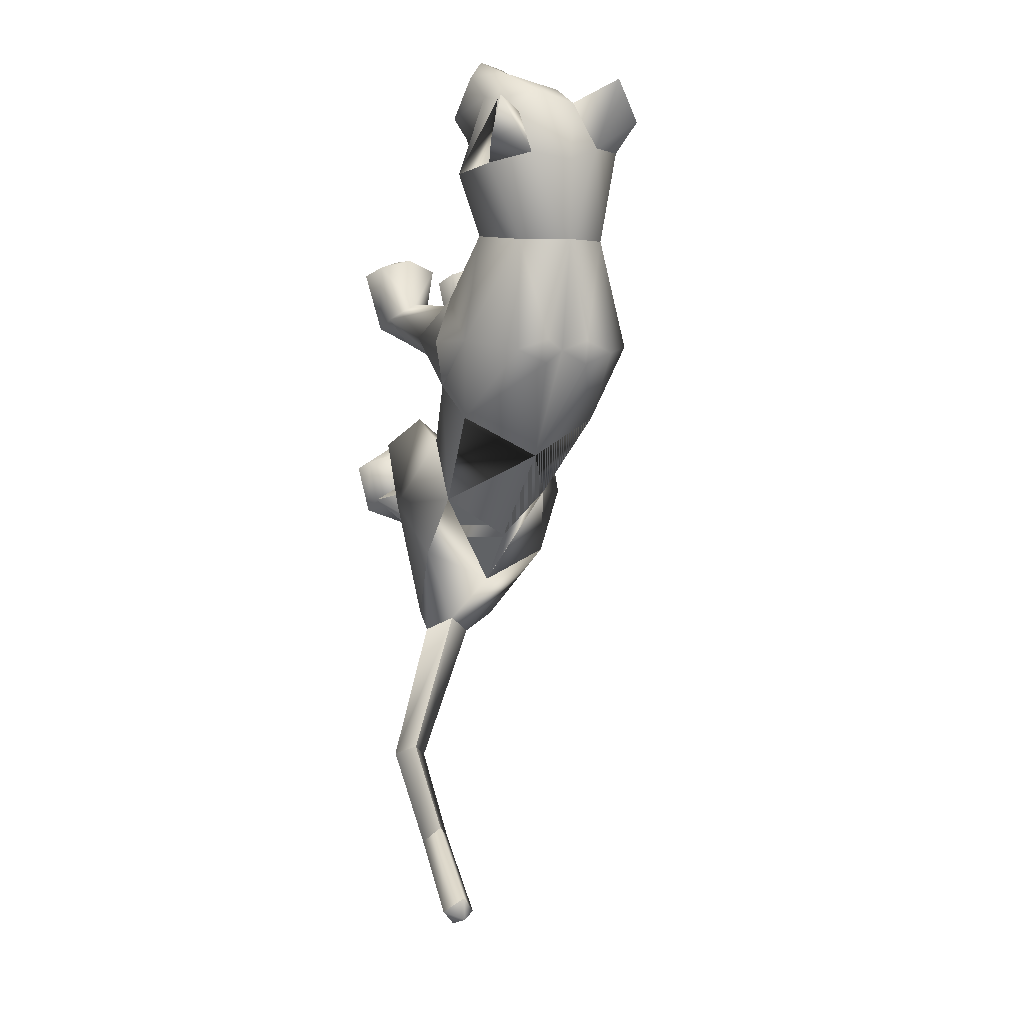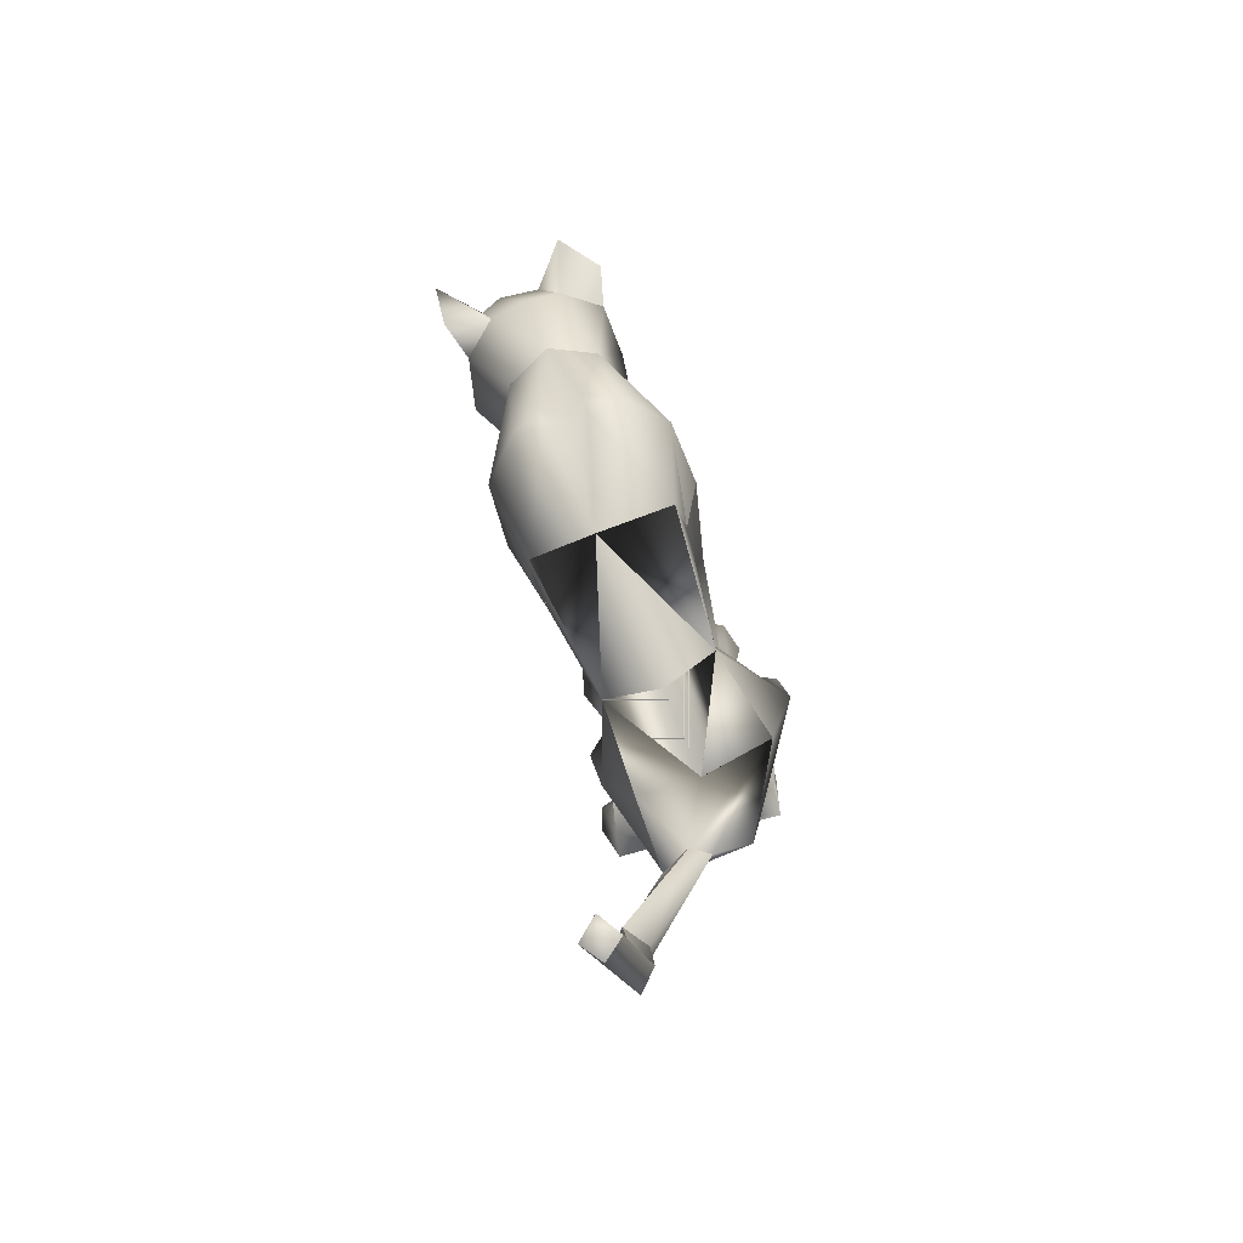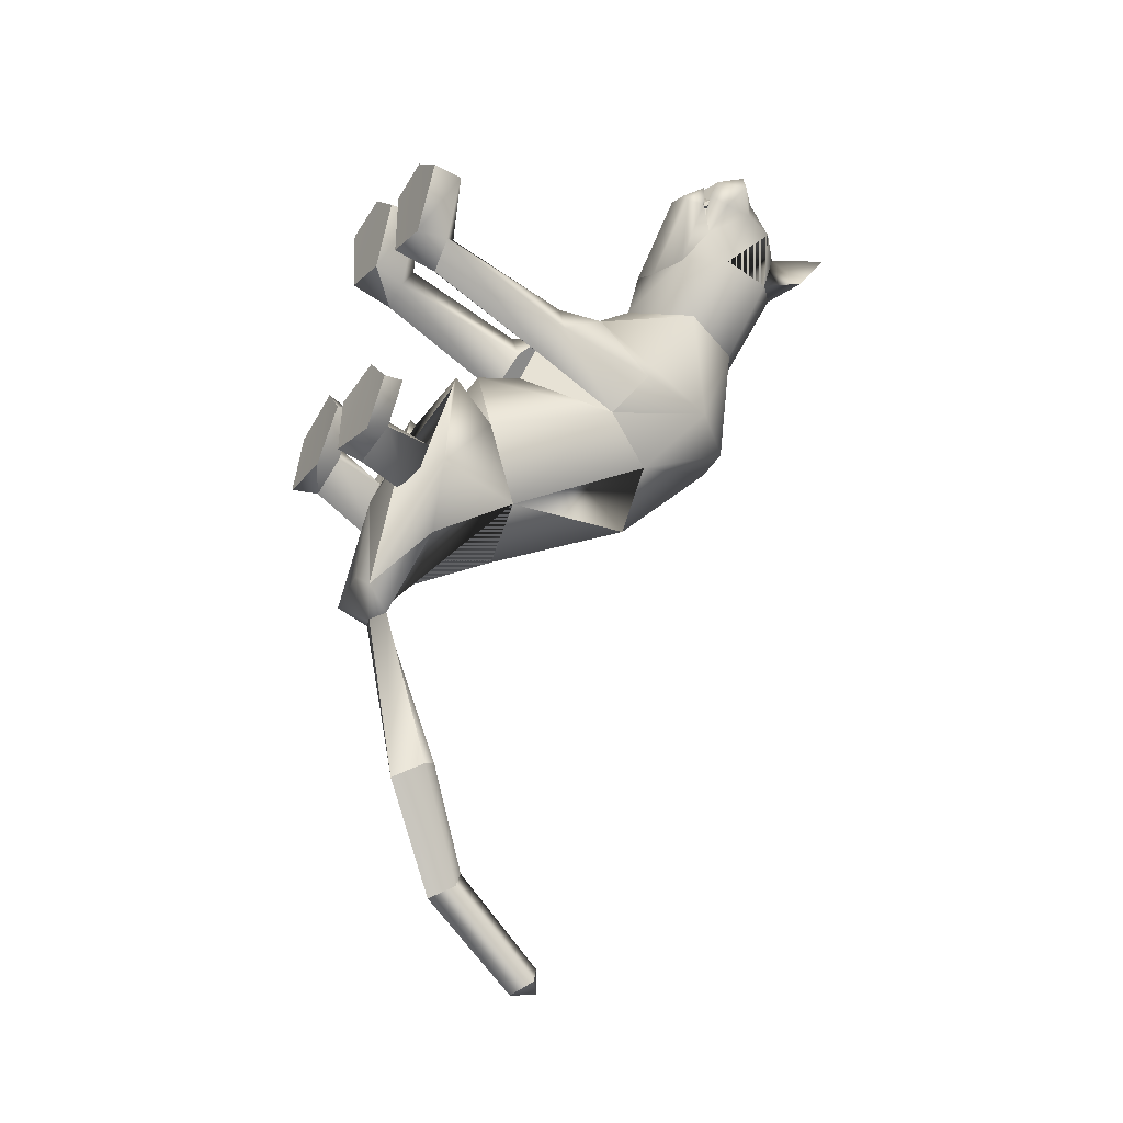
<metadata>
{"format":"obj","ext":"obj","renderer":"f3d","projection":"perspective","resolution":1024,"background":"white","views":[{"elev":-13.6,"azim":160.2,"up":"+Z"},{"elev":-66.5,"azim":-160.5,"up":"+Z"},{"elev":-20.4,"azim":60.5,"up":"+Z"}]}
</metadata>
<code>
o sit_look_meshes[0].002
v 0.0717 0.3319 0.4619
v 0.08719 0.3292 0.4726
v 0.06766 0.2855 0.4402
v 0.1393 0.4097 0.4388
v 0.1649 0.341 0.31
v 0.1306 0.4589 0.4143
v 0.1115 0.4339 0.482
v 0.16 0.3918 0.4836
v 0.1374 0.3437 0.4932
v 0.1741 0.3375 0.4219
v 0.1532 0.3143 0.448
v 0.07836 0.3134 0.4782
v 0.02279 0.335 0.478
v 0.1421 0.3976 0.5139
v 0.09849 0.391 0.509
v 0.04369 0.4092 0.4716
v 0.01316 0.4563 0.453
v -0.114 0.3334 0.369
v 0.06701 0.4925 0.4289
v 0.08719 0.3292 0.4726
v 0.06243 0.325 0.4682
v 0.06766 0.2855 0.4402
v 0.06243 0.325 0.4682
v 0.0717 0.3319 0.4619
v 0.06766 0.2855 0.4402
v 0.1232 0.3328 0.443
v 0.1174 0.2864 0.422
v 0.1314 0.3299 0.4555
v 0.1314 0.3299 0.4555
v 0.1174 0.2864 0.422
v 0.14 0.3263 0.4392
v 0.14 0.3263 0.4392
v 0.1174 0.2864 0.422
v 0.1232 0.3328 0.443
v 0.005836 0.505 0.295
v 0.1538 0.1705 0.03886
v 0.1538 0.1705 0.03886
v -0.1877 0.1635 0.06323
v -0.1877 0.1635 0.06323
v 0.11 0.3409 0.4689
v 0.1121 0.3183 0.4635
v 0.1261 0.3143 0.414
v 0.1119 0.3578 0.4083
v 0.1199 0.3431 0.4264
v 0.04069 0.3127 0.4435
v 0.04888 0.3417 0.4507
v 0.03016 0.3559 0.4346
v 0.04888 0.3417 0.4507
v 0.03016 0.3559 0.4346
v 0.04069 0.3127 0.4435
v 0.1261 0.3143 0.414
v 0.04069 0.3127 0.4435
v 0.1121 0.3183 0.4635
v 0.1304 0.3161 0.4764
v 0.1422 0.3048 0.432
v 0.1351 0.275 0.4348
v 0.1171 0.2778 0.4549
v 0.08213 0.274 0.4565
v 0.06252 0.3036 0.4623
v 0.11 0.3409 0.4689
v 0.1199 0.3431 0.4264
v 0.1261 0.3143 0.414
v 0.1119 0.3578 0.4083
v 0.1121 0.3183 0.4635
v -0.06877 0.5559 0.4424
v -0.1296 0.4951 0.3933
v -0.06877 0.5559 0.4424
v -0.1296 0.4951 0.3933
v 0.1602 0.5089 0.3096
v 0.1612 0.562 0.3704
v 0.1602 0.5089 0.3096
v 0.1612 0.562 0.3704
v -0.04888 -0.2898 -0.3571
v 0.05256 -0.2817 0.2168
v 0.1055 -0.2652 0.366
v 0.036 -0.2712 0.3304
v 0.036 -0.2712 0.3304
v 0.04292 -0.213 0.3317
v 0.05256 -0.2817 0.2168
v 0.1384 -0.2796 0.2132
v 0.1764 -0.2683 0.3252
v 0.16 -0.2101 0.3263
v 0.09959 -0.1964 0.3449
v 0.1764 -0.2683 0.3252
v 0.1384 -0.2796 0.2132
v 0.05256 -0.2817 0.2168
v 0.1055 -0.2652 0.366
v -0.01975 -0.2845 0.2194
v 0.01004 -0.2722 0.3315
v -0.05626 -0.2716 0.3722
v -0.1084 -0.2886 0.2212
v -0.1336 -0.2797 0.3359
v -0.05626 -0.2716 0.3722
v -0.05722 -0.2031 0.351
v -0.1201 -0.2214 0.3366
v 0.01004 -0.2722 0.3315
v -0.001155 -0.2149 0.3332
v -0.1084 -0.2886 0.2212
v -0.01975 -0.2845 0.2194
v -0.01975 -0.2845 0.2194
v -0.1336 -0.2797 0.3359
v 0.1158 -0.2083 -0.1895
v -0.2321 -0.1819 -0.1392
v 0.04278 -0.03786 -1.044
v 0.03576 0.01272 -1.039
v 0.07093 -0.01006 -1.024
v 0.0101 -0.01885 -1.021
v 0.03784 0.01226 -0.999
v 0.0101 -0.01885 -1.021
v 0.03784 0.01226 -0.999
v 0.07093 -0.01006 -1.024
v 0.04278 -0.03786 -1.044
v 0.1364 -0.3589 -0.1715
v 0.02992 -0.364 -0.1688
v 0.01329 -0.3509 -0.07449
v 0.09442 -0.337 -0.03338
v 0.07663 -0.2921 -0.05025
v 0.1646 -0.3434 -0.08463
v 0.01294 -0.3103 -0.06214
v 0.1513 -0.3047 -0.07884
v 0.02992 -0.364 -0.1688
v 0.09442 -0.337 -0.03338
v 0.1364 -0.3589 -0.1715
v 0.1646 -0.3434 -0.08463
v 0.02992 -0.364 -0.1688
v 0.01329 -0.3509 -0.07449
v -0.1508 -0.37 -0.1783
v -0.04643 -0.3686 -0.1696
v -0.1571 -0.3111 -0.07032
v -0.08153 -0.2959 -0.04086
v -0.1556 -0.351 -0.07742
v -0.07515 -0.3394 -0.02158
v -0.007601 -0.3516 -0.07314
v -0.01908 -0.3114 -0.06018
v -0.04643 -0.3686 -0.1696
v -0.007601 -0.3516 -0.07314
v -0.07515 -0.3394 -0.02158
v -0.04643 -0.3686 -0.1696
v -0.1508 -0.37 -0.1783
v -0.1556 -0.351 -0.07742
v -0.02856 0.3673 -0.02077
v -0.01575 0.445 0.1669
v 0.1099 0.2978 0.2111
v 0.06802 0.4041 0.1712
v -0.1161 0.2916 0.2401
v -0.09355 0.4001 0.1891
v 0.00228 0.2233 0.247
v -0.01575 0.445 0.1669
v 0.06802 0.4041 0.1712
v 0.1099 0.2978 0.2111
v -0.1161 0.2916 0.2401
v -0.09355 0.4001 0.1891
v 0.00228 0.2233 0.247
v -0.00296 -0.004028 0.05896
v -0.0284 0.223 -0.1845
v 0.101 0.1903 -0.1134
v -0.00296 -0.004028 0.05896
v -0.1561 0.1929 -0.08943
v 0.01021 0.3967 -0.01292
v 0.1051 0.1034 0.1519
v 0.1051 0.1034 0.1519
v -0.1156 0.09658 0.1676
v -0.06698 0.3953 -0.006306
v -0.1156 0.09658 0.1676
v 0.1025 0.2804 0.3246
v 0.04653 0.3478 0.3851
v 0.136 0.321 0.3805
v -0.007424 0.3176 0.4251
v 0.1025 0.2804 0.3246
v 0.02328 0.2667 0.33
v -0.04693 0.2761 0.3555
v -0.04693 0.2761 0.3555
v -0.05114 0.4882 0.3325
v -0.006305 0.4872 0.4158
v -0.1132 0.4328 0.3551
v -0.006305 0.4872 0.4158
v -0.1132 0.4328 0.3551
v -0.006305 0.4872 0.4158
v -0.05114 0.4882 0.3325
v -0.1132 0.4328 0.3551
v 0.07731 0.4918 0.3048
v 0.1 0.4883 0.3816
v 0.1398 0.4393 0.296
v 0.1398 0.4393 0.296
v 0.07731 0.4918 0.3048
v 0.1 0.4883 0.3816
v 0.1 0.4883 0.3816
v -0.0168 -0.0809 0.04851
v -0.05542 -0.03097 -0.2815
v 0.02998 0.0136 0.1208
v 0.09198 -0.003646 0.05828
v 0.08261 0.02844 0.1668
v 0.1396 0.008694 0.09997
v 0.02998 0.0136 0.1208
v 0.09198 -0.003646 0.05828
v 0.09198 -0.003646 0.05828
v -0.03872 0.01172 0.126
v -0.1021 -0.004608 0.0736
v -0.08503 0.02272 0.1806
v -0.1483 0.002628 0.1233
v -0.1021 -0.004608 0.0736
v -0.03872 0.01172 0.126
v -0.1021 -0.004608 0.0736
v -0.06932 -0.1729 -0.3429
v -0.06932 -0.1729 -0.3429
v 0.09557 -0.2254 0.1696
v 0.1346 -0.221 0.2161
v 0.08862 -0.1875 0.2444
v 0.09557 -0.2254 0.1696
v 0.05856 -0.2248 0.1998
v 0.09557 -0.2254 0.1696
v -0.03173 -0.2284 0.203
v -0.05883 -0.1935 0.2494
v -0.1074 -0.2301 0.2244
v -0.07379 -0.2318 0.1749
v -0.07379 -0.2318 0.1749
v -0.07379 -0.2318 0.1749
v -0.05499 -0.2623 -0.4377
v -0.01873 -0.2752 -0.4376
v -0.01959 -0.2508 -0.415
v 0.03071 -0.2666 -0.4395
v 0.03071 -0.2666 -0.4395
v -0.01873 -0.2752 -0.4376
v -0.01959 -0.2508 -0.415
v -0.01959 -0.2508 -0.415
v -0.05499 -0.2623 -0.4377
v -0.01873 -0.2752 -0.4376
v 0.03535 -0.3007 -0.3968
v 0.03535 -0.3007 -0.3968
v 0.03535 -0.3007 -0.3968
v -0.1169 -0.2903 -0.3916
v -0.1169 -0.2903 -0.3916
v -0.1169 -0.2903 -0.3916
v 0.1068 -0.2263 -0.7055
v 0.07966 -0.2723 -0.728
v 0.0734 -0.1943 -0.6941
v 0.0734 -0.1943 -0.6941
v 0.04424 -0.2335 -0.7037
v 0.07966 -0.2723 -0.728
v 0.07966 -0.2723 -0.728
v 0.04424 -0.2335 -0.7037
v 0.0734 -0.1943 -0.6941
v 0.07966 -0.2723 -0.728
v 0.1068 -0.2263 -0.7055
v 0.0734 -0.1943 -0.6941
v -0.01695 -0.2023 -0.07348
v 0.04183 -0.2531 -0.1625
v 0.1379 -0.2078 -0.06521
v 0.04183 -0.2531 -0.1625
v 0.08052 -0.1727 -0.01345
v 0.04183 -0.2531 -0.1625
v -0.05686 -0.1995 -0.07364
v -0.1527 -0.2235 -0.183
v -0.2165 -0.168 -0.08269
v -0.1527 -0.2235 -0.183
v -0.1239 -0.1615 -0.01049
v -0.1527 -0.2235 -0.183
v 0.04343 -0.1859 -0.9048
v 0.04343 -0.1859 -0.9048
v 0.01451 -0.1651 -0.8749
v 0.04087 -0.1275 -0.8589
v 0.01451 -0.1651 -0.8749
v 0.04343 -0.1859 -0.9048
v 0.06927 -0.1502 -0.8857
v 0.06927 -0.1502 -0.8857
v 0.04087 -0.1275 -0.8589
v 0.04087 -0.1275 -0.8589
v 0.1065 -0.2332 -0.1631
v 0.03941 -0.2355 -0.2307
v -0.01311 -0.2322 -0.1797
v 0.03941 -0.2355 -0.2307
v 0.05705 -0.2276 -0.1449
v 0.1065 -0.2332 -0.1631
v 0.03941 -0.2355 -0.2307
v -0.01311 -0.2322 -0.1797
v 0.05705 -0.2276 -0.1449
v -0.06251 -0.2325 -0.1812
v -0.1297 -0.2176 -0.2577
v -0.1843 -0.2256 -0.1876
v -0.1158 -0.2317 -0.1453
v -0.1297 -0.2176 -0.2577
v -0.06251 -0.2325 -0.1812
v -0.1297 -0.2176 -0.2577
v -0.1843 -0.2256 -0.1876
v -0.1158 -0.2317 -0.1453
v 0.07315 -0.2951 -0.1197
v 0.1295 -0.3189 -0.1571
v 0.1295 -0.3189 -0.1571
v 0.06438 -0.3351 -0.1986
v 0.07315 -0.2951 -0.1197
v 0.06438 -0.3351 -0.1986
v 0.06438 -0.3351 -0.1986
v 0.02008 -0.3245 -0.1502
v 0.02008 -0.3245 -0.1502
v 0.06438 -0.3351 -0.1986
v -0.04447 -0.3291 -0.1512
v -0.09508 -0.3038 -0.1111
v -0.1001 -0.343 -0.1985
v -0.1542 -0.3306 -0.1534
v -0.1001 -0.343 -0.1985
v -0.1542 -0.3306 -0.1534
v -0.1001 -0.343 -0.1985
v -0.09508 -0.3038 -0.1111
v -0.04447 -0.3291 -0.1512
v -0.1001 -0.343 -0.1985
v 0.06315 0.3809 -0.03393
v 0.007365 0.3797 -0.05315
v 0.1383 0.2988 0.00098
v 0.122 0.1142 -0.03112
v 0.122 0.1142 -0.03112
v 0.122 0.1142 -0.03112
v 0.122 0.1142 -0.03112
v 0.122 0.1142 -0.03112
v 0.122 0.1142 -0.03112
v -0.1857 0.2923 0.02736
v -0.1217 0.3778 -0.01821
v -0.06983 0.3786 -0.04632
v -0.153 0.1167 -0.00672
v -0.153 0.1167 -0.00672
v -0.153 0.1167 -0.00672
v -0.153 0.1167 -0.00672
v -0.153 0.1167 -0.00672
v 0.06714 -0.09804 -0.07926
v 0.05679 -0.0474 -0.2135
v 0.06714 -0.09804 -0.07926
v 0.05679 -0.0474 -0.2135
v 0.05679 -0.0474 -0.2135
v 0.06714 -0.09804 -0.07926
v 0.05202 -0.1964 -0.2917
v 0.05202 -0.1964 -0.2917
v 0.05202 -0.1964 -0.2917
v -0.1449 -0.03998 -0.1812
v -0.1318 -0.0903 -0.04706
v -0.1449 -0.03998 -0.1812
v -0.1318 -0.0903 -0.04706
v -0.1318 -0.0903 -0.04706
v -0.1449 -0.03998 -0.1812
v -0.1924 -0.1811 -0.2696
v -0.1922 -0.1812 -0.2695
v -0.1922 -0.1812 -0.2695
v -0.003597 0.04242 0.152
v -0.003597 0.04242 0.152
v -0.003597 0.04242 0.152
v -0.003597 0.04242 0.152
v -0.003597 0.04242 0.152
v -0.003597 0.04242 0.152
v -0.003597 0.04242 0.152
v -0.06034 -0.2634 -0.2141
v -0.06034 -0.2634 -0.2141
v -0.06034 -0.2634 -0.2141
v -0.6886 -0.08061 0.9927
v -0.6886 -0.08061 0.9927
v 0.03071 -0.2666 -0.4395
v -0.1922 -0.1812 -0.2695
v -0.06932 -0.1729 -0.3429
v -0.1449 -0.03998 -0.1812
v -0.1911 -0.1814 -0.2686
v -0.06813 -0.1739 -0.3423
v -0.1437 -0.04036 -0.1802
v -0.06948 -0.1727 -0.343
v -0.145 -0.03993 -0.1814
f 327 155 189
f 155 337 189
f 205 189 337
f 340 356 354
f 189 205 327
f 178 180 17
f 356 357 354
f 337 355 356
f 357 361 338
f 355 359 356
f 359 360 361
f 340 337 356
f 356 359 357
f 337 205 355
f 357 359 361
f 355 358 359
f 359 358 360
f 1 2 3
f 4 5 6
f 7 4 6
f 7 8 4
f 9 10 8
f 8 10 4
f 11 10 9
f 12 9 13
f 14 8 7
f 14 9 8
f 14 15 9
f 9 15 13
f 15 16 13
f 7 16 15
f 14 7 15
f 7 17 16
f 16 17 18
f 6 19 7
f 17 7 19
f 20 21 22
f 23 24 25
f 26 27 28
f 29 30 31
f 32 33 34
f 35 173 174
f 18 17 175
f 174 17 19
f 17 174 175
f 35 174 19
f 65 66 176
f 176 66 177
f 178 179 67
f 68 67 179
f 180 68 179
f 173 35 142
f 143 144 5
f 145 18 146
f 18 175 146
f 146 175 173
f 146 173 142
f 181 142 35
f 186 184 69
f 144 142 181
f 144 181 183
f 5 144 183
f 5 183 6
f 70 182 69
f 184 185 71
f 71 185 72
f 186 72 185
f 6 183 187
f 187 19 6
f 35 19 187
f 35 187 181
f 143 5 165
f 40 41 42
f 42 43 44
f 40 45 41
f 45 40 46
f 45 46 47
f 48 49 50
f 166 11 9
f 11 167 10
f 167 4 10
f 4 167 5
f 51 167 166
f 166 167 11
f 52 166 168
f 166 12 168
f 166 9 12
f 12 13 168
f 52 53 166
f 51 166 53
f 54 51 53
f 54 55 51
f 56 55 54
f 54 53 52
f 57 56 54
f 167 51 55
f 55 169 167
f 56 169 55
f 56 170 169
f 56 57 170
f 58 170 57
f 57 54 58
f 58 54 59
f 54 52 59
f 168 59 52
f 58 171 170
f 58 59 171
f 171 59 168
f 5 167 165
f 60 48 50
f 147 143 165
f 165 170 147
f 172 147 170
f 168 13 16
f 16 18 168
f 18 172 168
f 145 172 18
f 147 172 145
f 61 62 63
f 60 62 61
f 62 60 64
f 42 44 40
f 50 64 60
f 148 149 159
f 159 149 306
f 306 307 159
f 308 149 150
f 308 306 149
f 159 307 141
f 159 141 148
f 150 160 308
f 308 160 36
f 162 341 151
f 315 151 152
f 315 152 316
f 163 148 141
f 163 141 317
f 316 163 317
f 163 316 152
f 148 163 152
f 162 315 38
f 151 315 162
f 153 151 341
f 341 150 153
f 150 341 160
f 342 154 309
f 155 307 156
f 156 307 306
f 156 306 308
f 310 156 308
f 343 318 157
f 158 315 316
f 158 316 317
f 155 158 317
f 141 155 317
f 141 307 155
f 319 315 158
f 38 315 320
f 36 311 308
f 344 312 190
f 190 312 191
f 192 193 161
f 193 37 161
f 192 161 345
f 192 345 194
f 193 313 37
f 195 313 193
f 346 197 321
f 197 198 321
f 199 164 200
f 199 347 164
f 200 164 39
f 200 39 322
f 201 200 322
f 199 202 347
f 157 318 188
f 157 188 314
f 318 158 332
f 333 334 103
f 158 155 332
f 155 189 332
f 335 318 332
f 318 335 188
f 314 188 323
f 155 324 189
f 156 324 155
f 325 102 326
f 323 324 314
f 314 324 156
f 188 336 348
f 360 338 361
f 327 329 204
f 228 349 73
f 327 204 189
f 231 73 349
f 337 189 204
f 102 330 326
f 339 232 103
f 330 102 229
f 188 348 328
f 103 334 339
f 350 246 325
f 350 230 247
f 102 248 249
f 247 246 350
f 250 325 246
f 325 250 102
f 249 229 102
f 248 102 250
f 350 333 252
f 253 103 232
f 103 253 254
f 350 255 233
f 255 350 252
f 256 252 333
f 254 256 103
f 333 103 256
f 340 218 231
f 231 218 219
f 340 220 218
f 73 231 219
f 73 219 228
f 228 219 221
f 331 228 221
f 331 221 220
f 331 220 205
f 340 205 220
f 206 195 207
f 74 75 76
f 77 78 79
f 80 75 74
f 80 81 75
f 82 208 83
f 82 207 208
f 84 85 82
f 82 85 207
f 207 85 209
f 85 86 209
f 87 82 83
f 77 87 78
f 78 87 83
f 192 194 210
f 195 193 207
f 79 210 211
f 194 196 210
f 84 82 87
f 192 207 193
f 78 210 79
f 78 208 210
f 78 83 208
f 207 192 208
f 211 210 196
f 210 208 192
f 277 278 257
f 253 279 254
f 252 277 257
f 277 256 280
f 256 254 279
f 279 280 256
f 252 256 277
f 279 253 281
f 268 269 249
f 246 270 250
f 246 251 270
f 270 251 271
f 250 268 248
f 249 248 268
f 268 250 272
f 270 272 250
f 296 282 297
f 282 296 283
f 298 283 296
f 297 284 299
f 284 297 285
f 285 297 282
f 300 301 281
f 281 301 279
f 127 302 128
f 301 302 127
f 301 127 129
f 129 303 301
f 130 131 132
f 133 130 132
f 133 134 130
f 133 135 134
f 131 129 127
f 130 129 131
f 129 130 303
f 134 303 130
f 134 304 303
f 134 135 304
f 135 305 304
f 136 137 138
f 137 139 138
f 137 140 139
f 212 199 213
f 88 89 90
f 91 90 92
f 93 94 95
f 96 97 93
f 97 94 93
f 97 213 94
f 95 94 213
f 95 213 214
f 95 214 98
f 214 215 98
f 98 215 99
f 96 100 97
f 97 100 212
f 97 212 213
f 216 214 201
f 214 213 199
f 100 217 212
f 217 203 212
f 202 212 203
f 199 212 202
f 101 93 95
f 101 95 98
f 91 88 90
f 201 214 200
f 199 200 214
f 286 287 273
f 288 113 289
f 113 114 289
f 115 116 117
f 117 116 118
f 269 268 288
f 119 117 290
f 120 288 290
f 291 269 288
f 292 293 274
f 275 274 293
f 115 117 119
f 276 275 286
f 293 286 275
f 118 113 120
f 119 290 294
f 273 276 286
f 119 294 121
f 121 294 295
f 120 290 117
f 288 120 113
f 122 123 124
f 117 118 120
f 122 125 123
f 115 119 121
f 126 125 122
f 234 353 235
f 223 235 353
f 236 224 234
f 237 238 225
f 238 226 225
f 238 239 226
f 227 226 239
f 234 224 222
f 240 241 258
f 104 105 106
f 105 107 108
f 259 260 109
f 110 109 261
f 242 262 241
f 243 263 244
f 109 260 261
f 111 261 264
f 244 263 265
f 104 107 105
f 110 261 111
f 111 259 112
f 105 108 106
f 259 111 264
f 109 112 259
f 265 245 244
f 258 241 262
f 266 245 265
f 267 262 242
f 158 337 155
f 327 156 155
f 327 331 205
f 6 184 5
f 72 186 69
f 205 354 355
f 355 357 358
f 357 360 358
f 205 340 354
f 355 354 357
f 357 338 360

</code>
